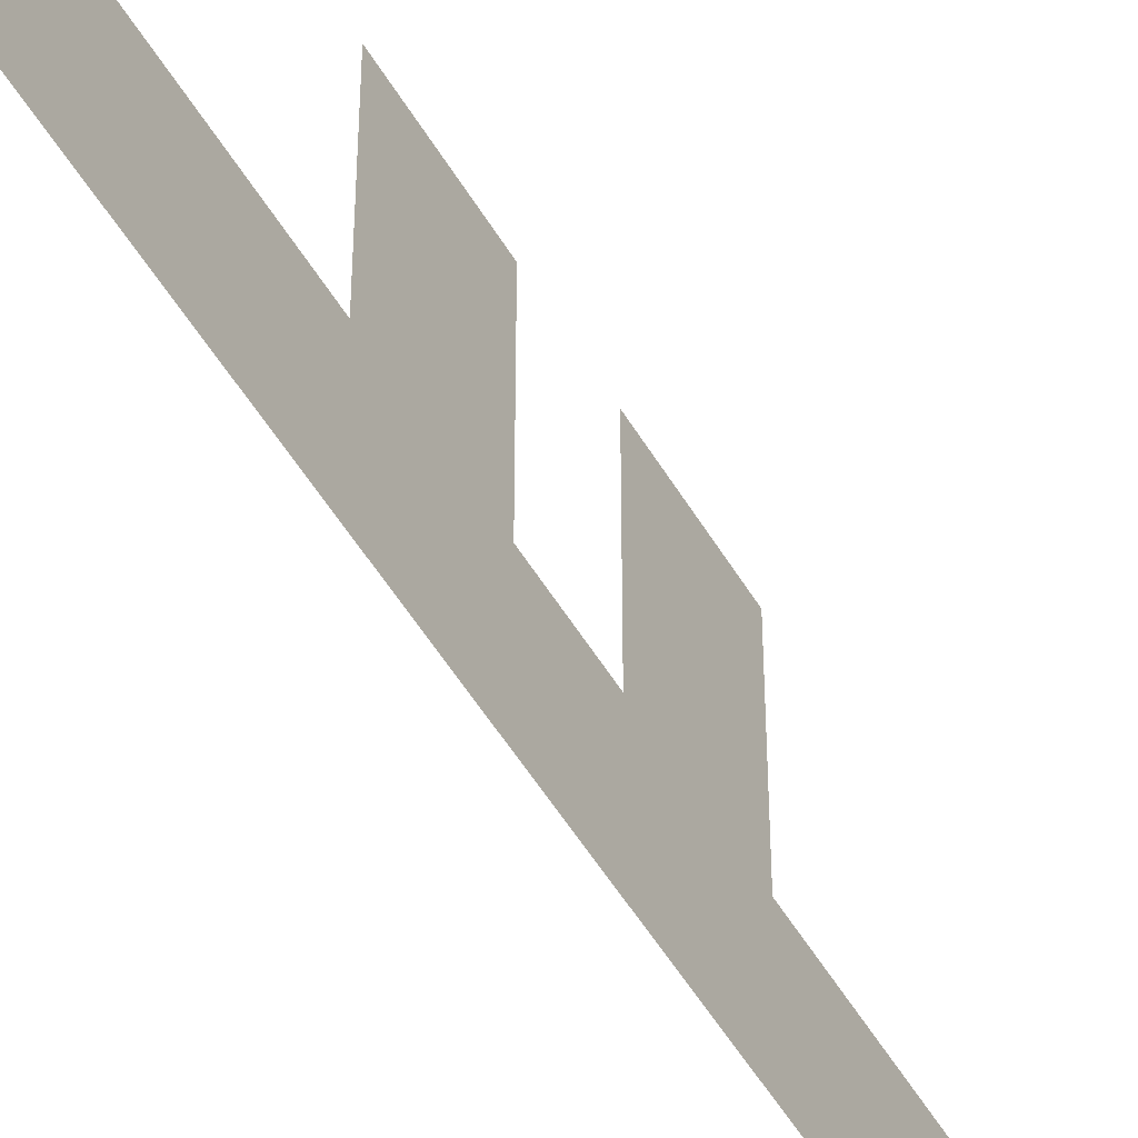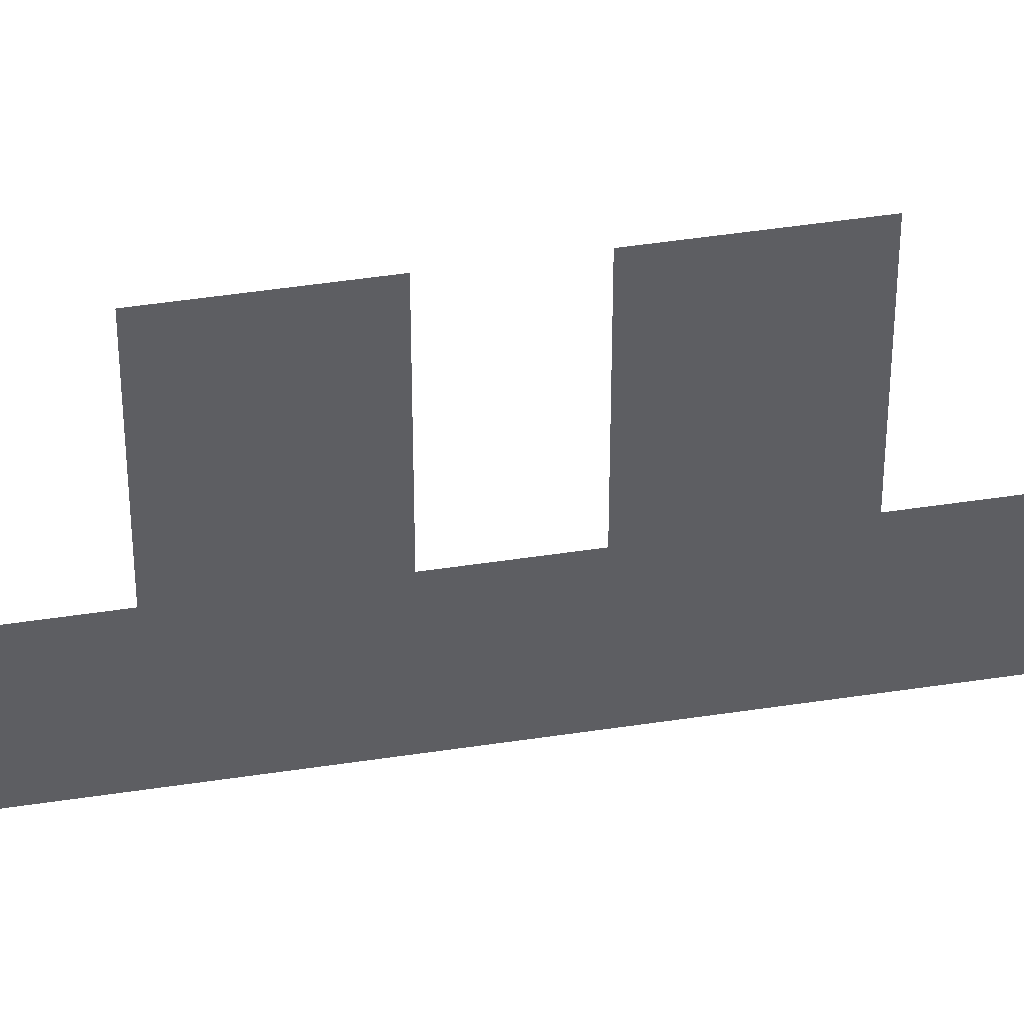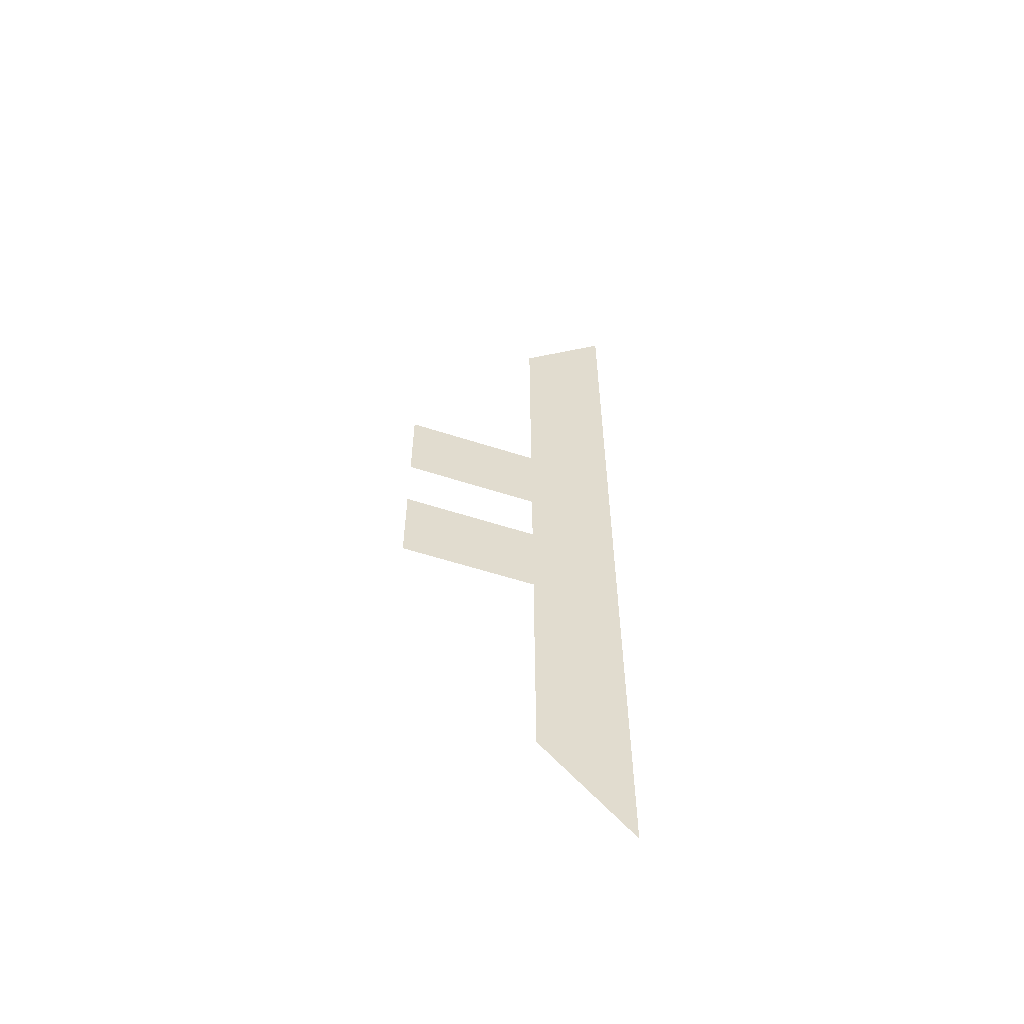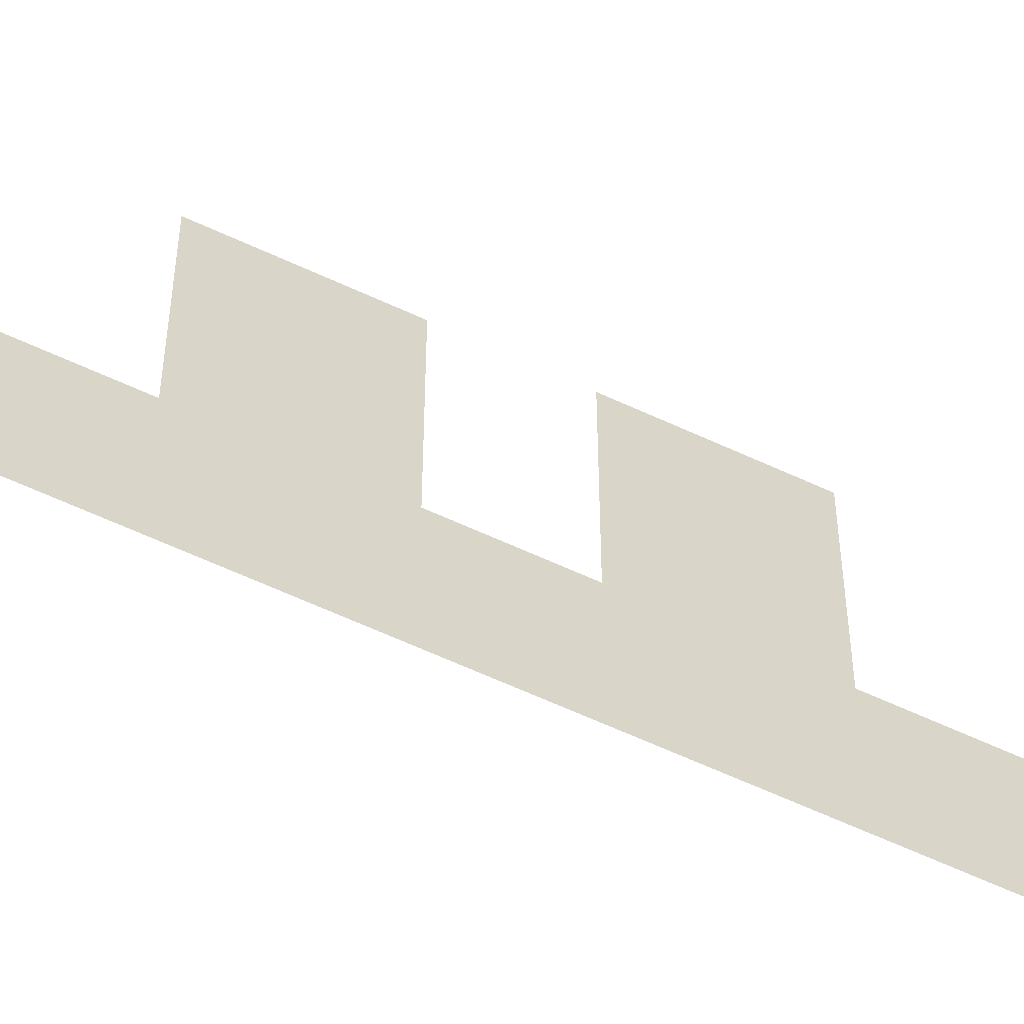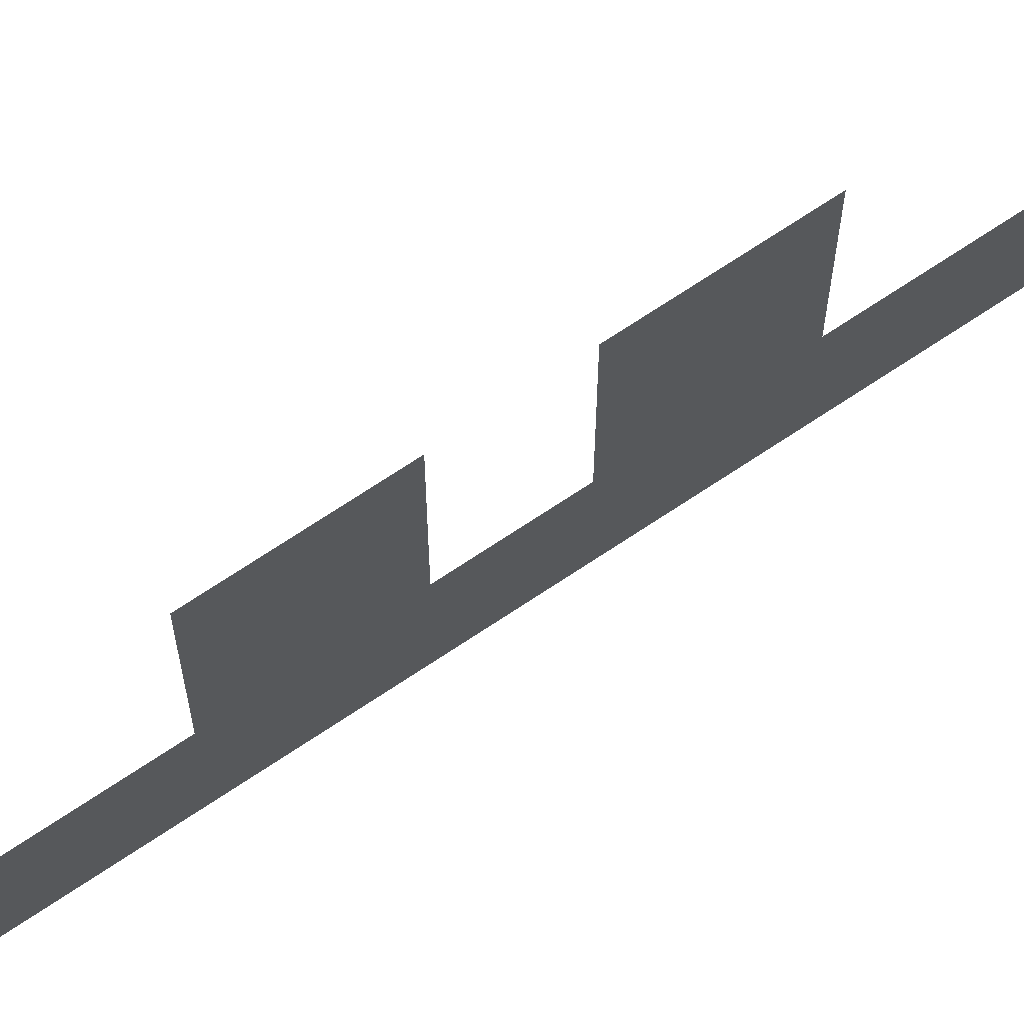
<metadata>
{"format":"obj","ext":"obj","renderer":"f3d","projection":"perspective","resolution":1024,"background":"white","views":[{"elev":-51.4,"azim":29.6,"up":"+Z"},{"elev":47.1,"azim":-99.8,"up":"+Z"},{"elev":-57.3,"azim":71.3,"up":"+Y"},{"elev":-62.2,"azim":64.7,"up":"+Z"},{"elev":72.5,"azim":-123.5,"up":"+Z"}]}
</metadata>
<code>
v 0 0 0
v 0 1 1
v 0 3.65 1
v 0 3.65 2.5
v 0 4.65 2.5
v 0 4.65 1
v 0 5.35 1
v 0 5.35 2.5
v 0 6.35 2.5
v 0 6.35 1
v 0 9 1
v 0 10 0
v 0 5 0
v 0 2.5 0
v 0 7.5 0
f 14 2 1
f 14 13 3
f 2 14 3
f 4 6 5
f 6 4 3
f 3 13 6
f 15 12 11
f 13 10 7
f 7 6 13
f 15 11 10
f 7 10 9
f 7 9 8
f 10 13 15

</code>
